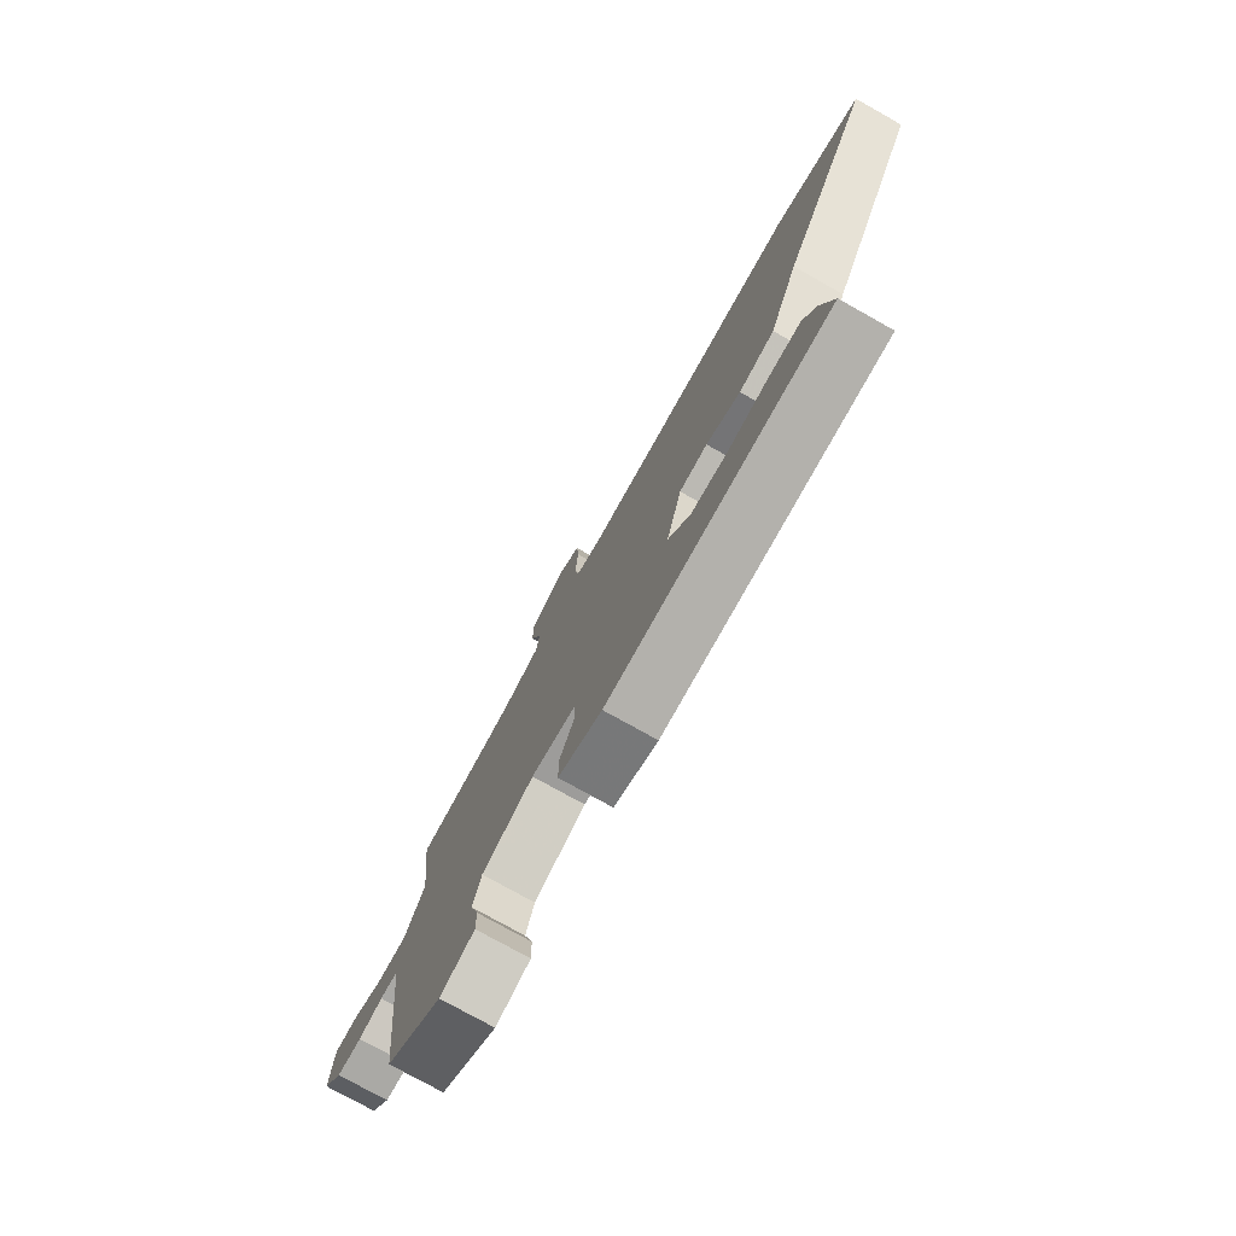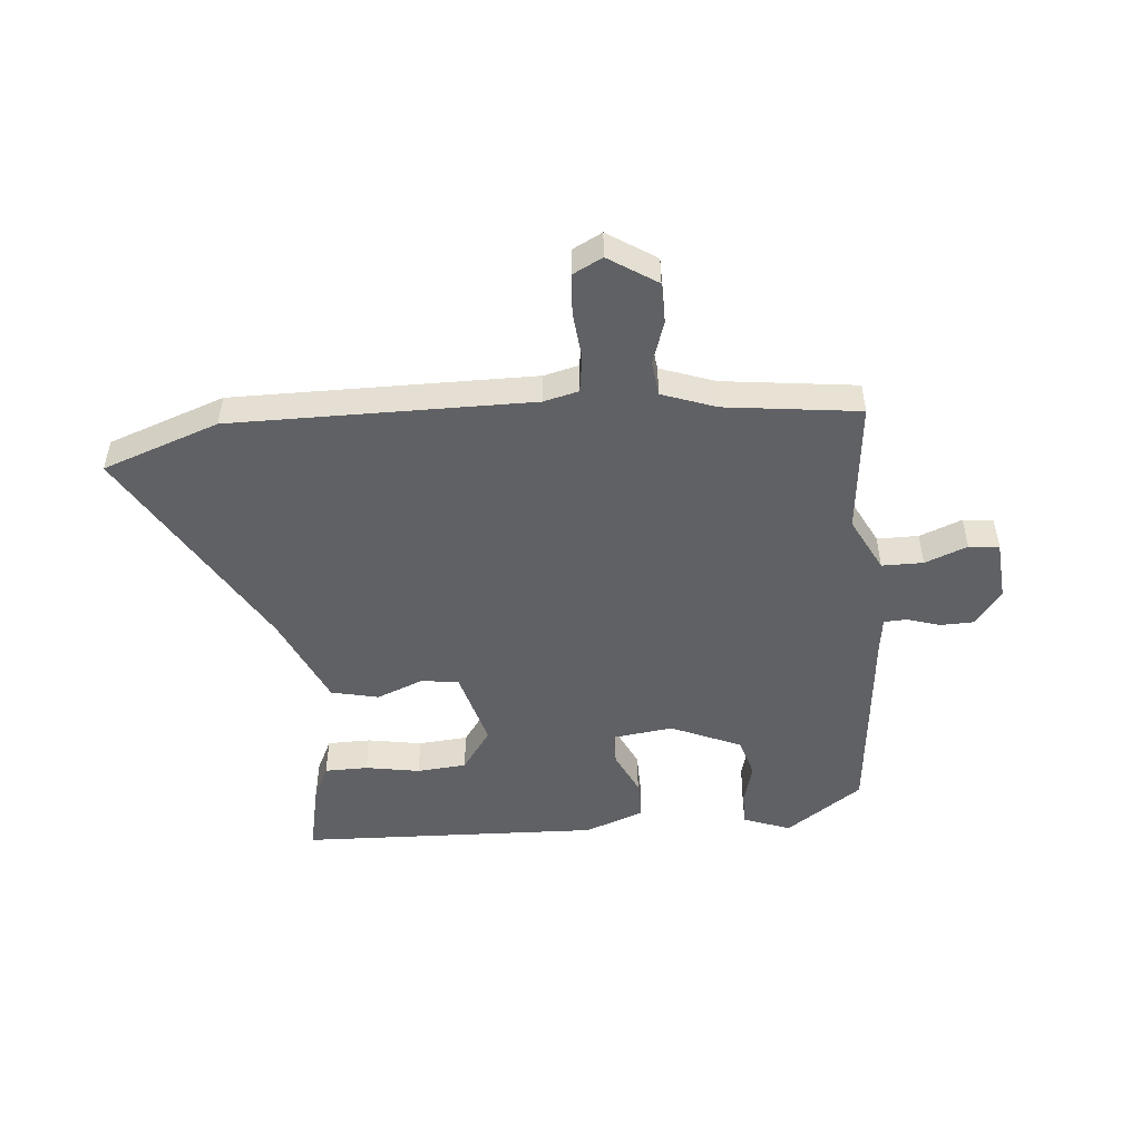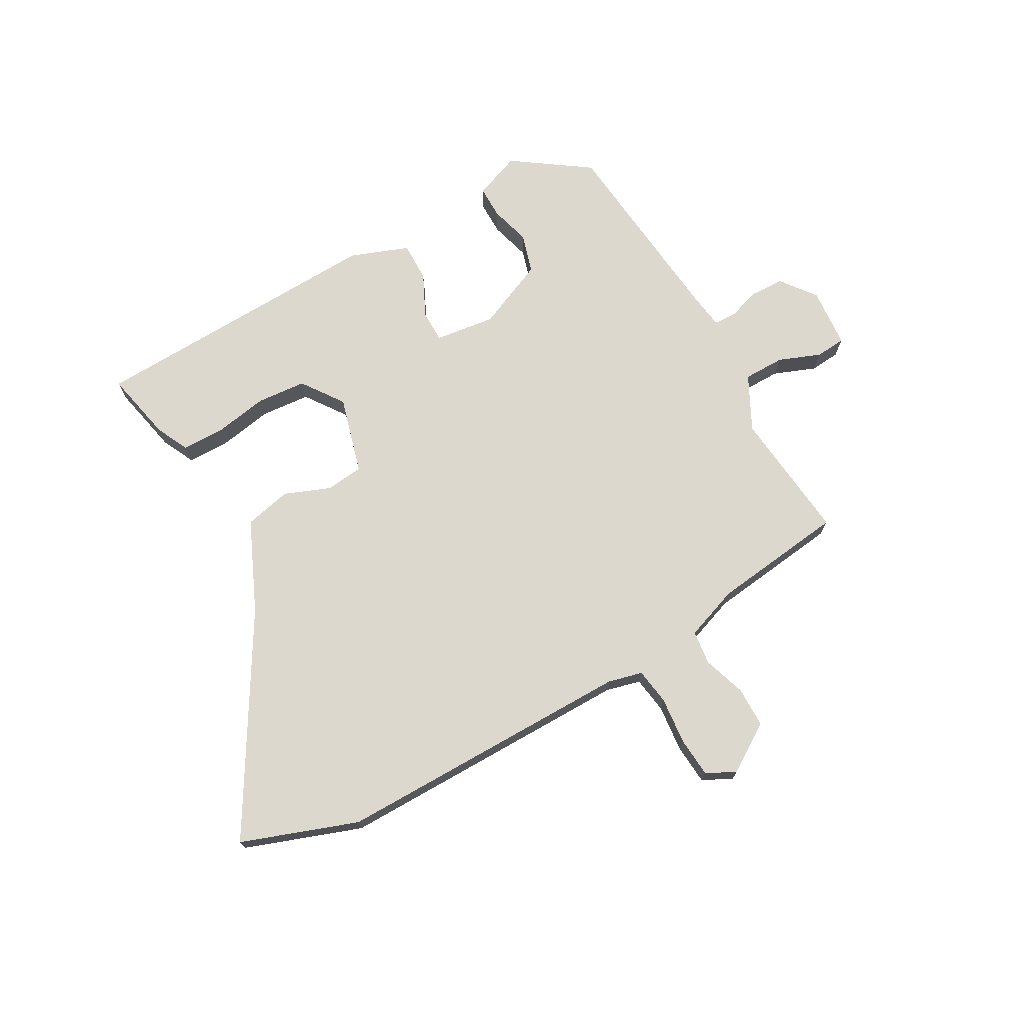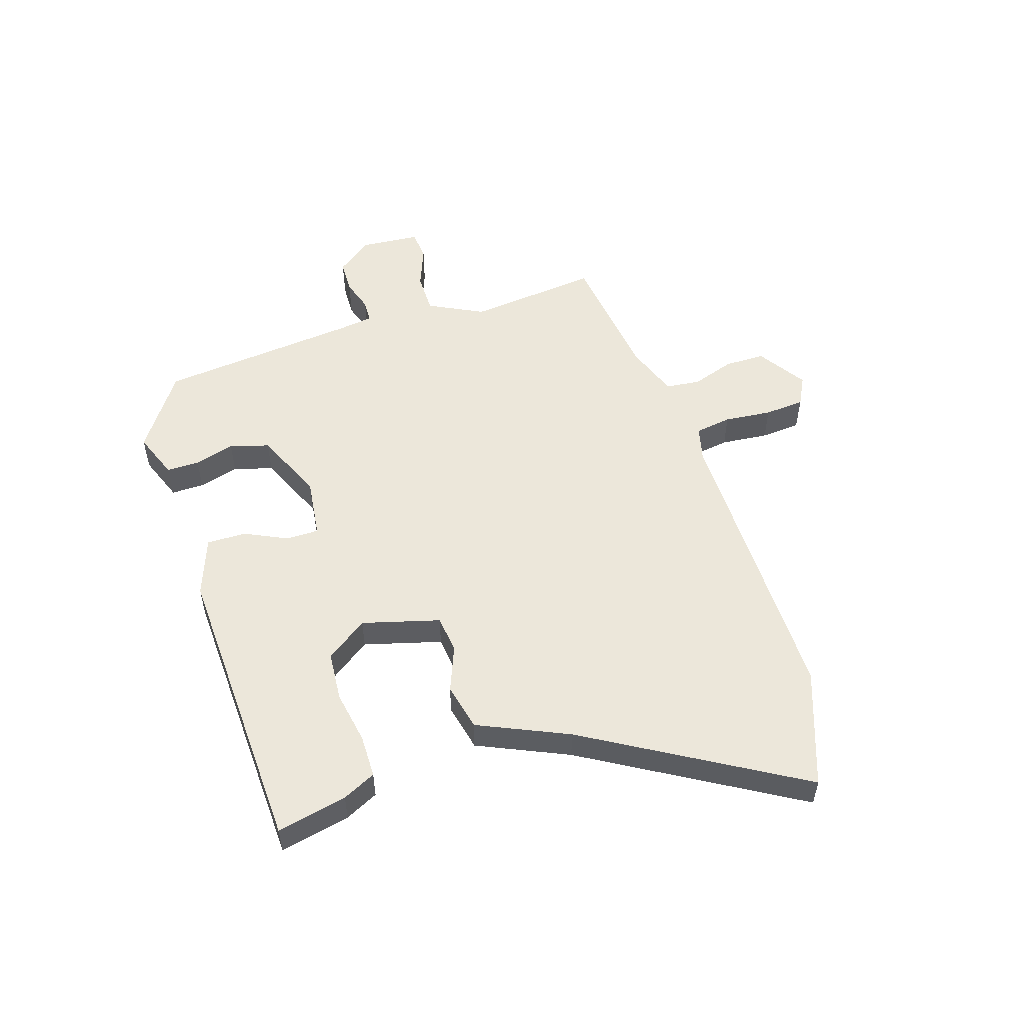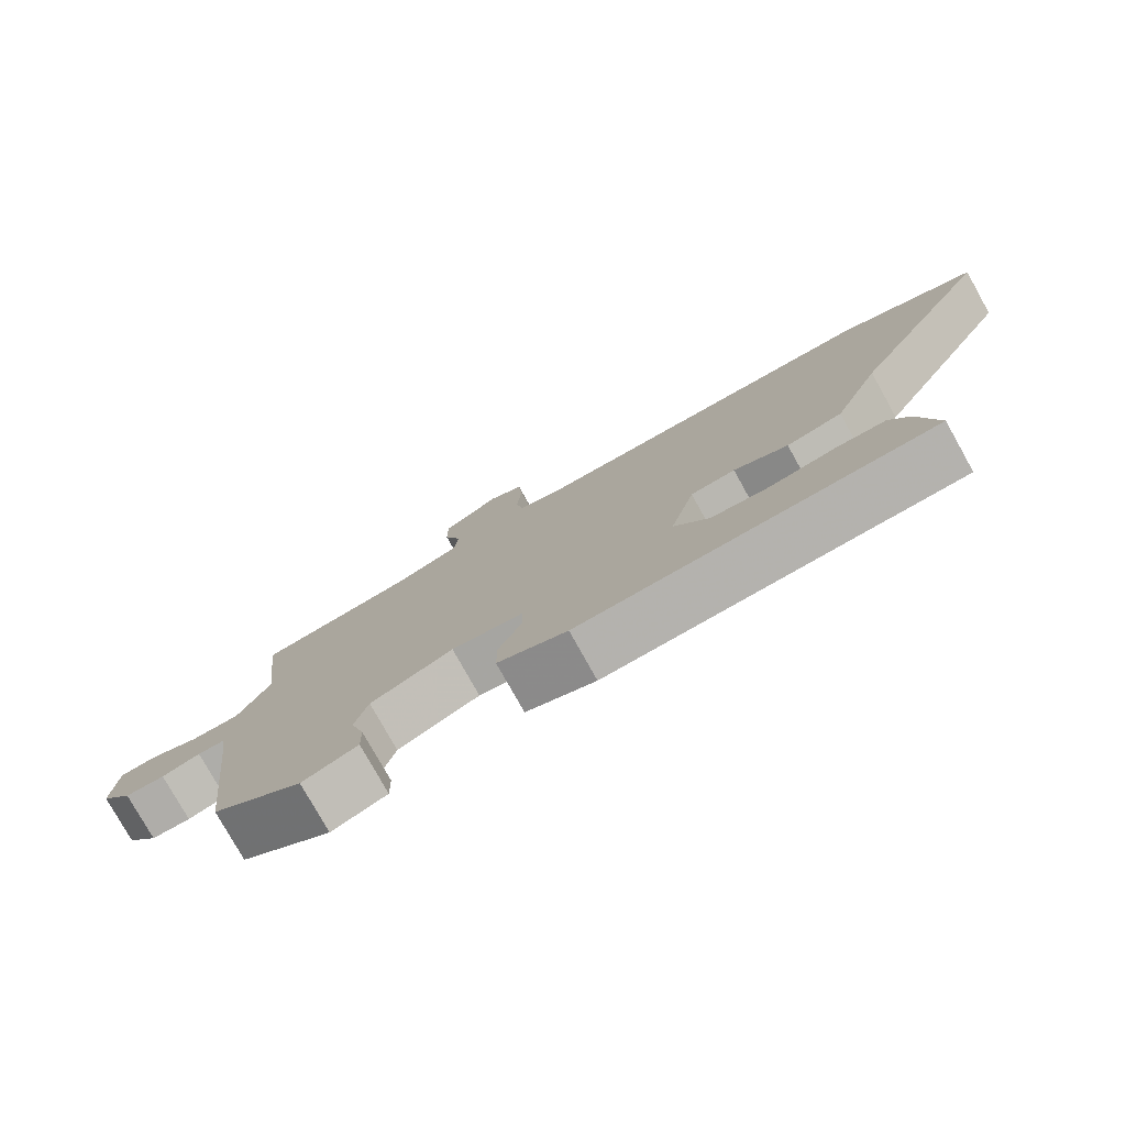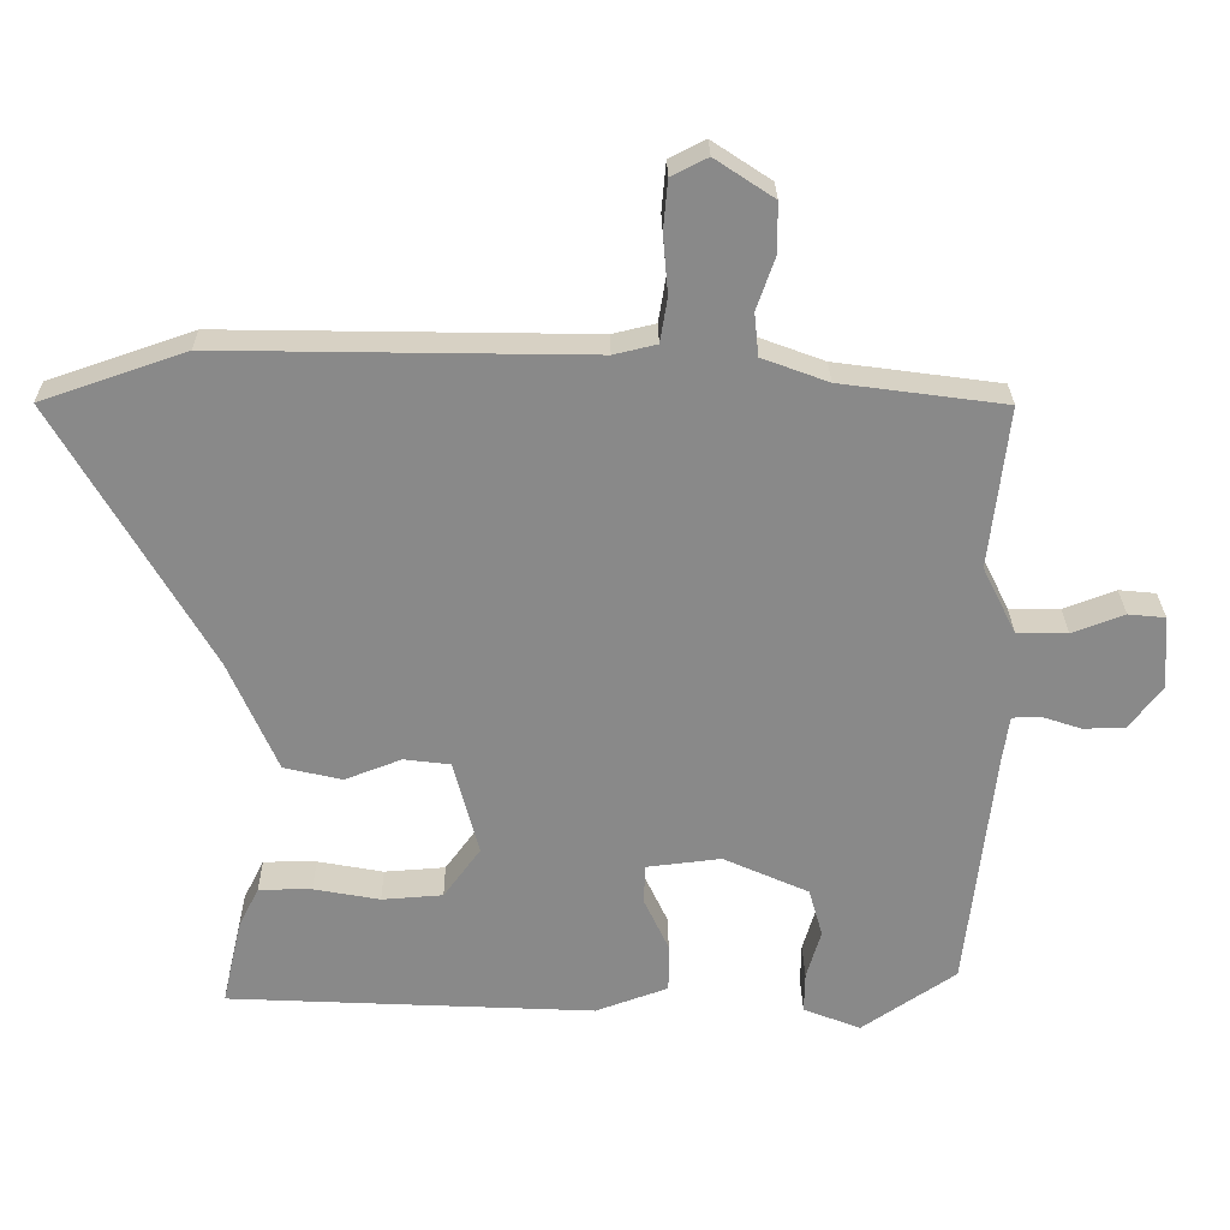
<metadata>
{"format":"obj","ext":"obj","renderer":"f3d","projection":"perspective","resolution":1024,"background":"white","views":[{"elev":-76.4,"azim":-119.3,"up":"+Z"},{"elev":-50.0,"azim":5.8,"up":"+Y"},{"elev":72.3,"azim":-28.6,"up":"+Y"},{"elev":53.4,"azim":-107.2,"up":"+Y"},{"elev":-78.0,"azim":-150.8,"up":"+Z"},{"elev":26.9,"azim":-0.8,"up":"+Z"}]}
</metadata>
<code>
v 0.509 0.07 0.423
v 0.483 0.07 0.2
v 0.529 0.07 0.107
v 0.599 0.07 0.106
v 0.671 0.07 0.133
v 0.722 0.07 0.128
v 0.729 0.07 0.026
v 0.683 0.07 -0.033
v 0.626 0.07 -0.034
v 0.571 0.07 -0.016
v 0.532 0.07 -0.017
v 0.523 0.07 -0.076
v 0.484 0.07 -0.416
v 0.354 0.07 -0.504
v 0.275 0.07 -0.473
v 0.276 0.07 -0.417
v 0.296 0.07 -0.349
v 0.277 0.07 -0.282
v 0.159 0.07 -0.229
v 0.056 0.07 -0.241
v 0.055 0.07 -0.296
v 0.089 0.07 -0.369
v 0.089 0.07 -0.436
v -0.011 0.07 -0.472
v -0.517 0.07 -0.447
v -0.49 0.07 -0.328
v -0.462 0.07 -0.272
v -0.389 0.07 -0.272
v -0.298 0.07 -0.289
v -0.214 0.07 -0.283
v -0.163 0.07 -0.213
v -0.198 0.07 -0.081
v -0.262 0.07 -0.073
v -0.34 0.07 -0.103
v -0.42 0.07 -0.084
v -0.487 0.07 0.07
v -0.696 0.07 0.433
v -0.498 0.07 0.501
v 0.011 0.07 0.492
v 0.07 0.07 0.506
v 0.08 0.07 0.568
v 0.073 0.07 0.649
v 0.079 0.07 0.717
v 0.129 0.07 0.742
v 0.21 0.07 0.688
v 0.21 0.07 0.619
v 0.185 0.07 0.547
v 0.191 0.07 0.488
v 0.282 0.07 0.454
v 0.509 0 0.423
v 0.483 0 0.2
v 0.529 0 0.107
v 0.599 0 0.106
v 0.671 0 0.133
v 0.722 0 0.128
v 0.729 0 0.026
v 0.683 0 -0.033
v 0.626 0 -0.034
v 0.571 0 -0.016
v 0.532 0 -0.017
v 0.523 0 -0.076
v 0.484 0 -0.416
v 0.354 0 -0.504
v 0.275 0 -0.473
v 0.276 0 -0.417
v 0.296 0 -0.349
v 0.277 0 -0.282
v 0.159 0 -0.229
v 0.056 0 -0.241
v 0.055 0 -0.296
v 0.089 0 -0.369
v 0.089 0 -0.436
v -0.011 0 -0.472
v -0.517 0 -0.447
v -0.49 0 -0.328
v -0.462 0 -0.272
v -0.389 0 -0.272
v -0.298 0 -0.289
v -0.214 0 -0.283
v -0.163 0 -0.213
v -0.198 0 -0.081
v -0.262 0 -0.073
v -0.34 0 -0.103
v -0.42 0 -0.084
v -0.487 0 0.07
v -0.696 0 0.433
v -0.498 0 0.501
v 0.011 0 0.492
v 0.07 0 0.506
v 0.08 0 0.568
v 0.073 0 0.649
v 0.079 0 0.717
v 0.129 0 0.742
v 0.21 0 0.688
v 0.21 0 0.619
v 0.185 0 0.547
v 0.191 0 0.488
v 0.282 0 0.454
f 45 46 47
f 44 45 47
f 43 44 47
f 42 43 47
f 41 42 47
f 40 41 47 48
f 39 40 48 49
f 38 39 49
f 37 38 49
f 36 37 49
f 36 49 1
f 35 36 1
f 34 35 1
f 33 34 1
f 27 28 29
f 26 27 29
f 25 26 29
f 24 25 29
f 23 24 29
f 22 23 29
f 21 22 29 30
f 20 21 30 31
f 15 16 17
f 14 15 17
f 13 14 17
f 12 13 17
f 11 12 17 18
f 8 9 10
f 7 8 10
f 6 7 10
f 5 6 10
f 4 5 10
f 3 4 10 11
f 11 18 19
f 3 11 19
f 2 3 19
f 32 33 1 2
f 20 31 32
f 19 20 32
f 2 19 32
f 96 95 94
f 96 94 93
f 96 93 92
f 96 92 91
f 96 91 90
f 97 96 90 89
f 98 97 89 88
f 98 88 87
f 98 87 86
f 98 86 85
f 50 98 85
f 50 85 84
f 50 84 83
f 50 83 82
f 78 77 76
f 78 76 75
f 78 75 74
f 78 74 73
f 78 73 72
f 78 72 71
f 79 78 71 70
f 80 79 70 69
f 66 65 64
f 66 64 63
f 66 63 62
f 66 62 61
f 67 66 61 60
f 59 58 57
f 59 57 56
f 59 56 55
f 59 55 54
f 59 54 53
f 60 59 53 52
f 68 67 60
f 68 60 52
f 68 52 51
f 51 50 82 81
f 81 80 69
f 81 69 68
f 81 68 51
f 1 50 51 2
f 2 51 52 3
f 3 52 53 4
f 4 53 54 5
f 5 54 55 6
f 6 55 56 7
f 7 56 57 8
f 8 57 58 9
f 9 58 59 10
f 10 59 60 11
f 11 60 61 12
f 12 61 62 13
f 13 62 63 14
f 14 63 64 15
f 15 64 65 16
f 16 65 66 17
f 17 66 67 18
f 18 67 68 19
f 19 68 69 20
f 20 69 70 21
f 21 70 71 22
f 22 71 72 23
f 23 72 73 24
f 24 73 74 25
f 25 74 75 26
f 26 75 76 27
f 27 76 77 28
f 28 77 78 29
f 29 78 79 30
f 30 79 80 31
f 31 80 81 32
f 32 81 82 33
f 33 82 83 34
f 34 83 84 35
f 35 84 85 36
f 36 85 86 37
f 37 86 87 38
f 38 87 88 39
f 39 88 89 40
f 40 89 90 41
f 41 90 91 42
f 42 91 92 43
f 43 92 93 44
f 44 93 94 45
f 45 94 95 46
f 46 95 96 47
f 47 96 97 48
f 48 97 98 49
f 49 98 50 1

</code>
